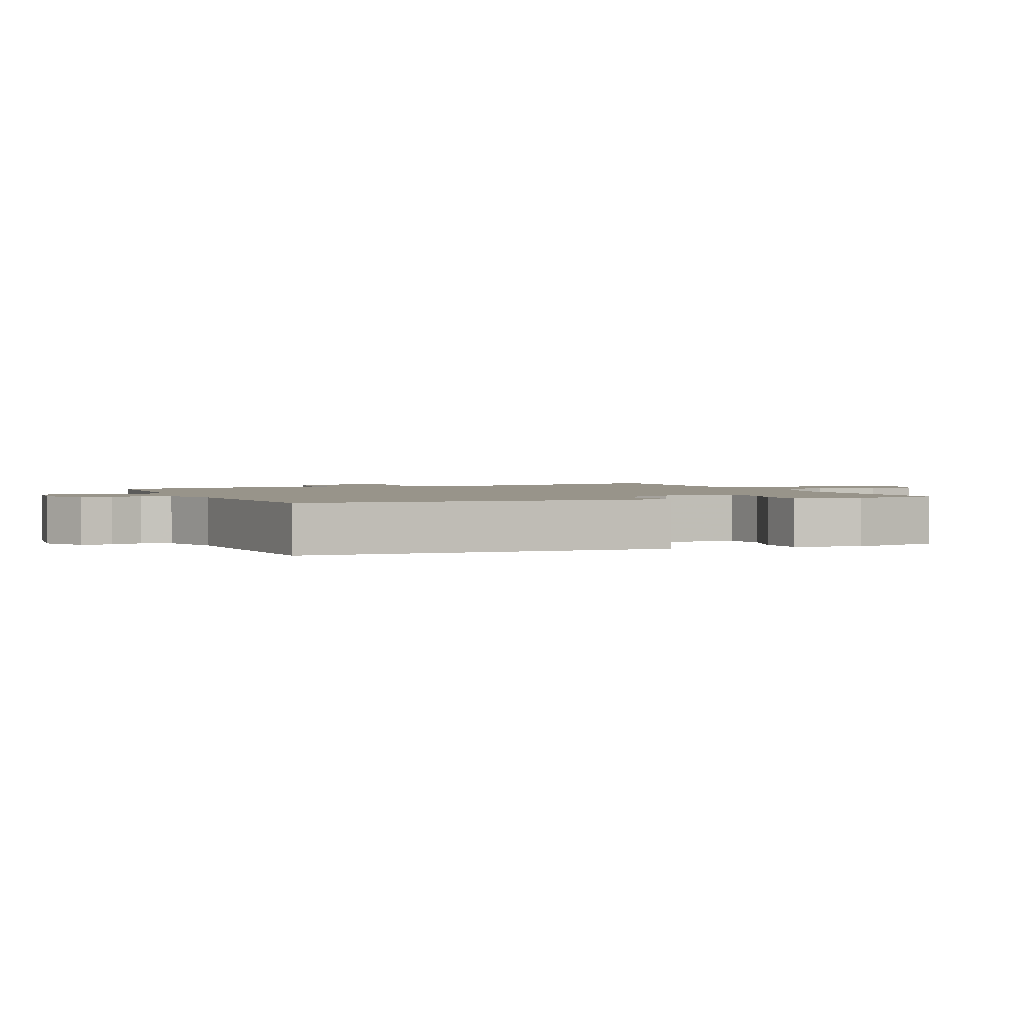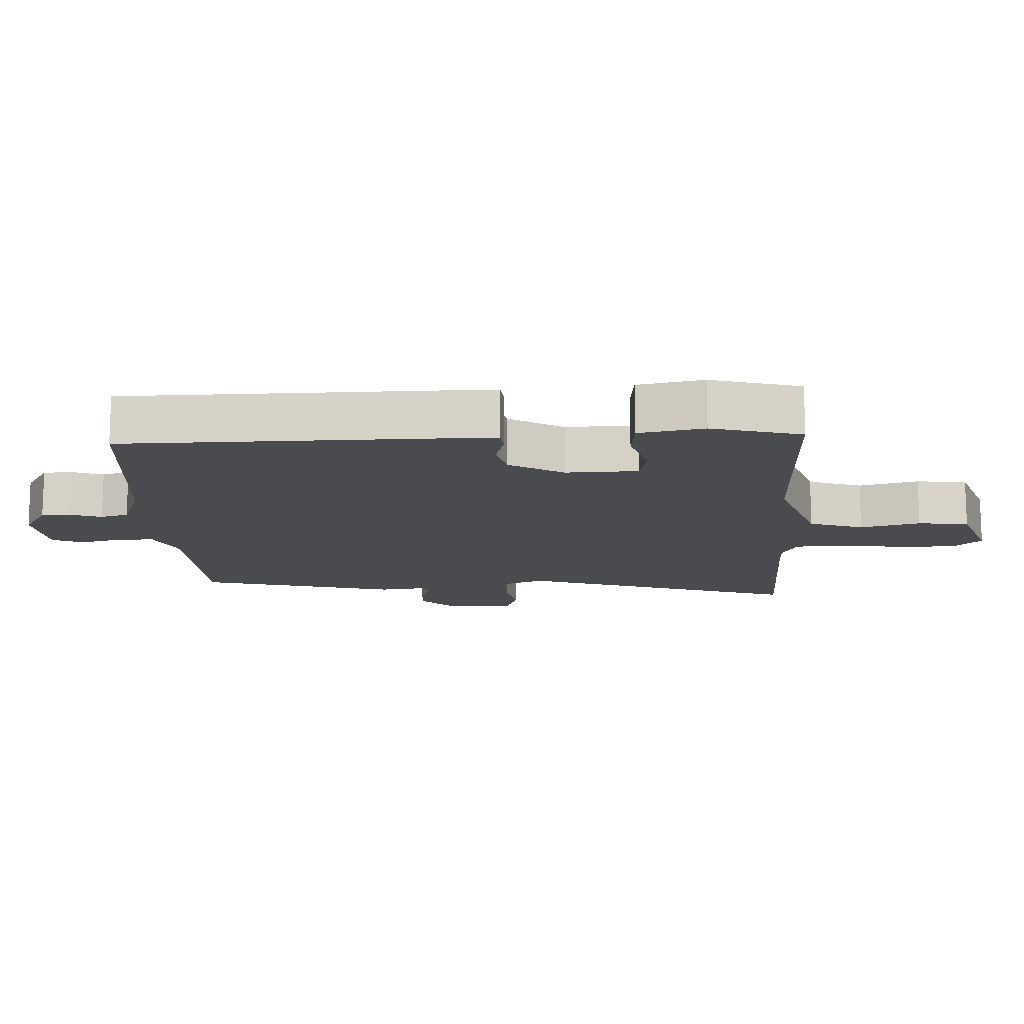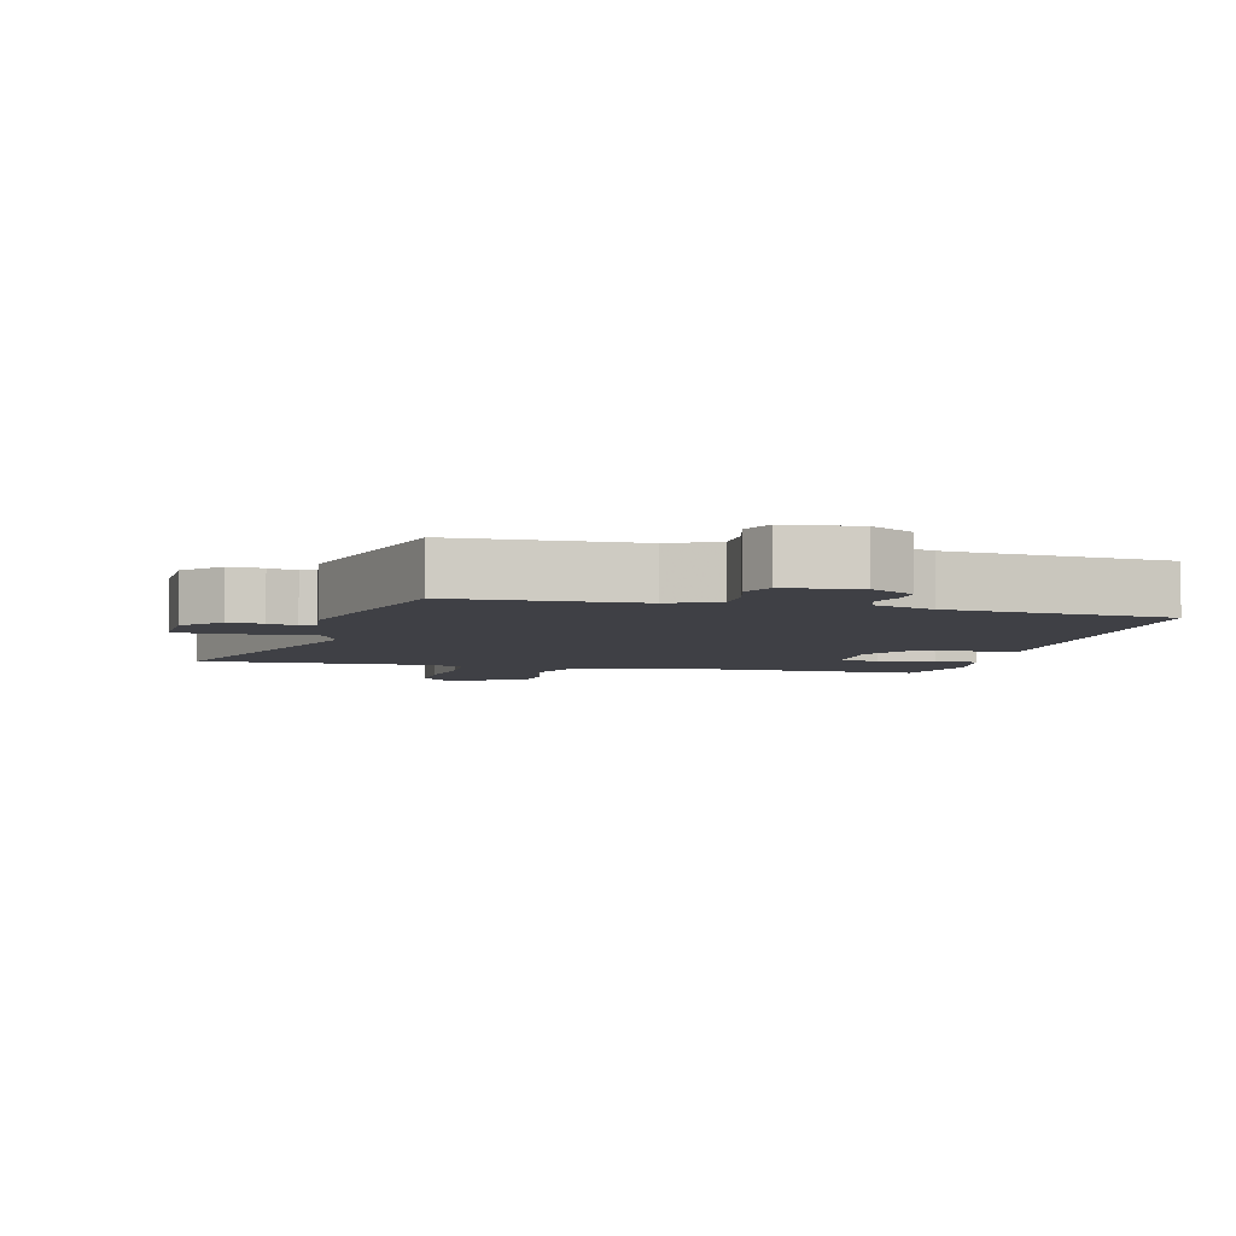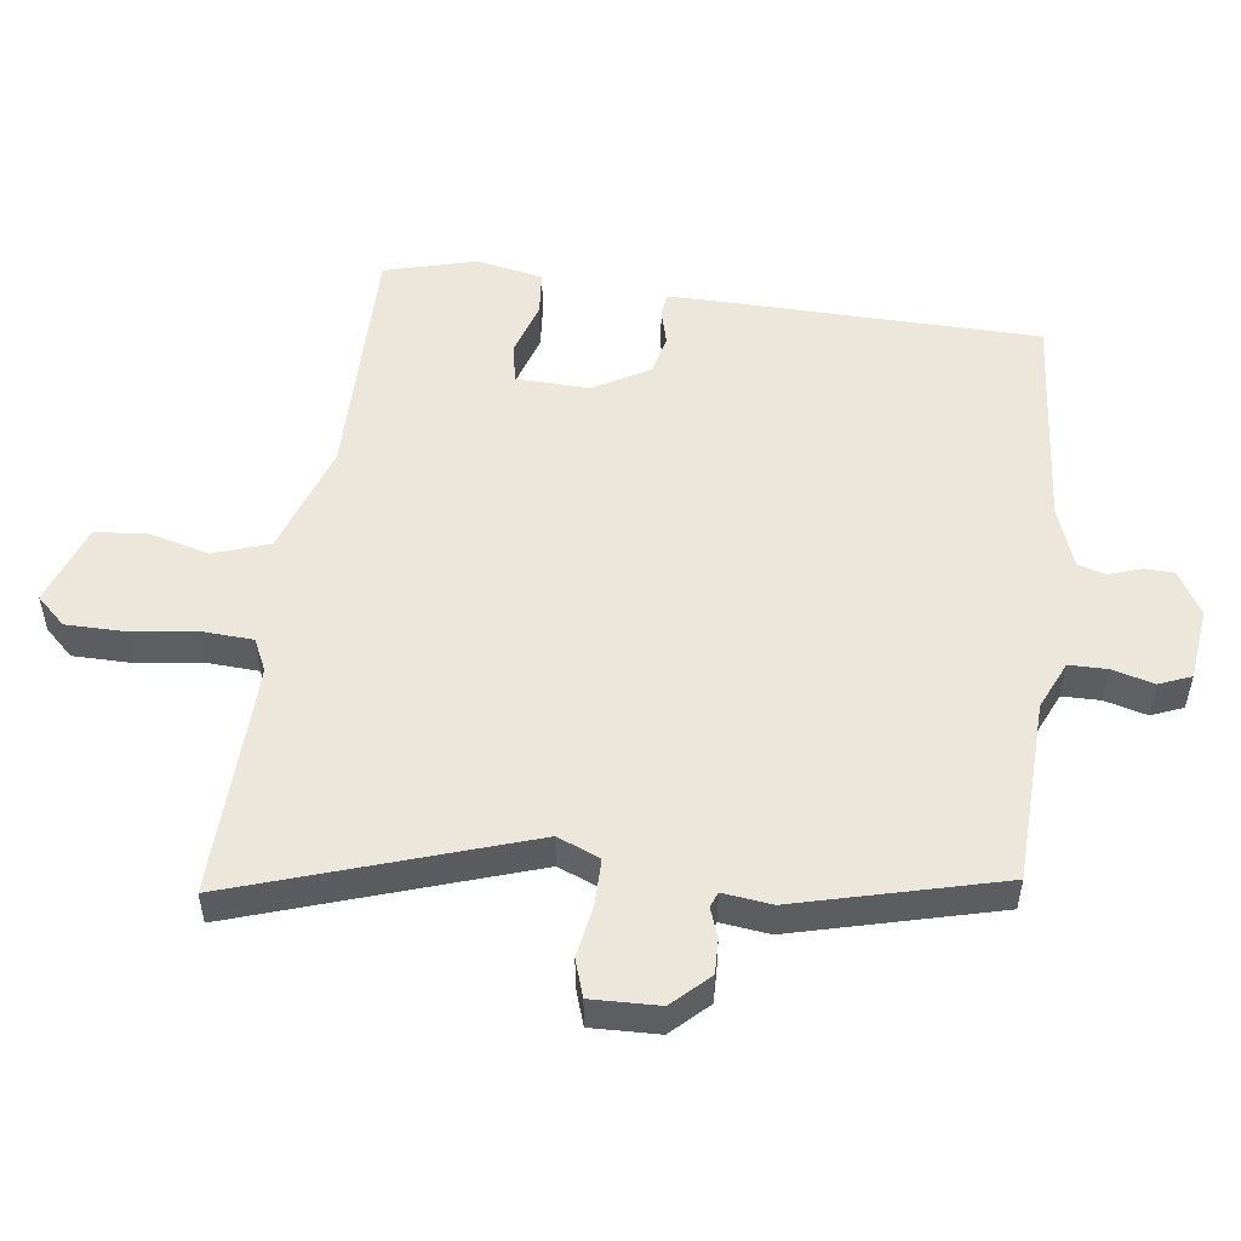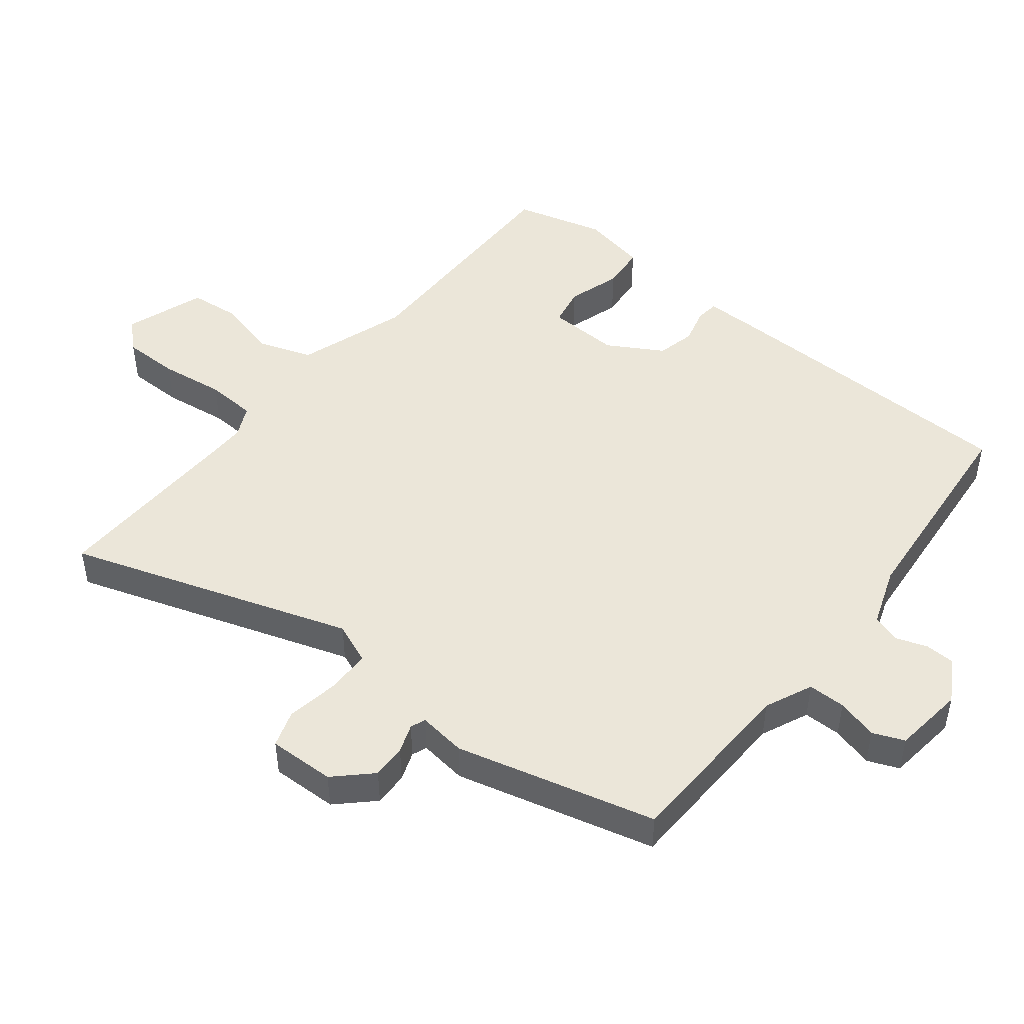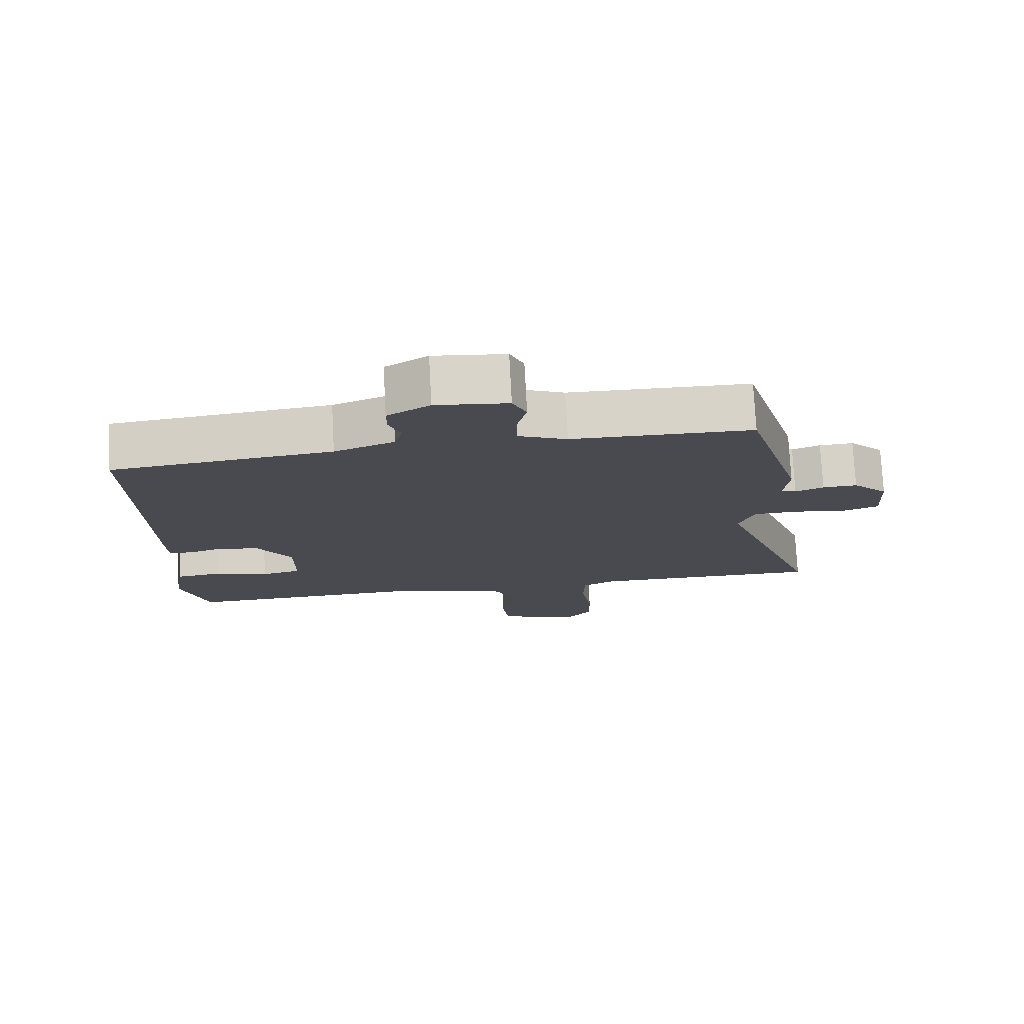
<metadata>
{"format":"obj","ext":"obj","renderer":"f3d","projection":"perspective","resolution":1024,"background":"white","views":[{"elev":1.8,"azim":69.8,"up":"+Y"},{"elev":-13.7,"azim":94.1,"up":"+Y"},{"elev":-5.2,"azim":-12.6,"up":"+Y"},{"elev":52.1,"azim":-80.8,"up":"+Y"},{"elev":47.6,"azim":-49.8,"up":"+Y"},{"elev":76.3,"azim":177.0,"up":"+Z"}]}
</metadata>
<code>
v -0.449 0.07 0.515
v -0.176 0.07 0.517
v -0.103 0.07 0.547
v -0.101 0.07 0.604
v -0.116 0.07 0.667
v -0.095 0.07 0.714
v 0.014 0.07 0.724
v 0.078 0.07 0.684
v 0.078 0.07 0.639
v 0.06 0.07 0.592
v 0.072 0.07 0.549
v 0.162 0.07 0.514
v 0.492 0.07 0.475
v 0.487 0.07 -0.013
v 0.485 0.07 -0.078
v 0.45 0.07 -0.081
v 0.396 0.07 -0.065
v 0.337 0.07 -0.077
v 0.286 0.07 -0.159
v 0.287 0.07 -0.269
v 0.346 0.07 -0.282
v 0.428 0.07 -0.259
v 0.495 0.07 -0.267
v 0.512 0.07 -0.367
v 0.471 0.07 -0.503
v 0.101 0.07 -0.489
v -0.068 0.07 -0.54
v -0.099 0.07 -0.622
v -0.078 0.07 -0.714
v -0.088 0.07 -0.791
v -0.211 0.07 -0.83
v -0.25 0.07 -0.786
v -0.248 0.07 -0.7
v -0.232 0.07 -0.602
v -0.234 0.07 -0.525
v -0.281 0.07 -0.501
v -0.326 0.07 -0.5
v -0.634 0.07 -0.5
v -0.479 0.07 -0.075
v -0.503 0.07 -0.011
v -0.572 0.07 -0.009
v -0.651 0.07 -0.02
v -0.706 0.07 0
v -0.7 0.07 0.101
v -0.647 0.07 0.153
v -0.595 0.07 0.15
v -0.552 0.07 0.133
v -0.529 0.07 0.141
v -0.536 0.07 0.214
v -0.449 0 0.515
v -0.176 0 0.517
v -0.103 0 0.547
v -0.101 0 0.604
v -0.116 0 0.667
v -0.095 0 0.714
v 0.014 0 0.724
v 0.078 0 0.684
v 0.078 0 0.639
v 0.06 0 0.592
v 0.072 0 0.549
v 0.162 0 0.514
v 0.492 0 0.475
v 0.487 0 -0.013
v 0.485 0 -0.078
v 0.45 0 -0.081
v 0.396 0 -0.065
v 0.337 0 -0.077
v 0.286 0 -0.159
v 0.287 0 -0.269
v 0.346 0 -0.282
v 0.428 0 -0.259
v 0.495 0 -0.267
v 0.512 0 -0.367
v 0.471 0 -0.503
v 0.101 0 -0.489
v -0.068 0 -0.54
v -0.099 0 -0.622
v -0.078 0 -0.714
v -0.088 0 -0.791
v -0.211 0 -0.83
v -0.25 0 -0.786
v -0.248 0 -0.7
v -0.232 0 -0.602
v -0.234 0 -0.525
v -0.281 0 -0.501
v -0.326 0 -0.5
v -0.634 0 -0.5
v -0.479 0 -0.075
v -0.503 0 -0.011
v -0.572 0 -0.009
v -0.651 0 -0.02
v -0.706 0 0
v -0.7 0 0.101
v -0.647 0 0.153
v -0.595 0 0.15
v -0.552 0 0.133
v -0.529 0 0.141
v -0.536 0 0.214
f 48 49 1 2
f 44 45 46 47
f 42 43 44 47
f 41 42 47 48
f 40 41 48 2
f 37 38 39
f 36 37 39
f 35 36 39 40
f 31 32 33 34
f 31 34 35
f 28 29 30 31
f 27 28 31 35
f 26 27 35 40
f 21 22 23 24
f 20 21 24 25
f 14 15 16 17
f 12 13 14 17
f 11 12 17 18
f 7 8 9 10
f 7 10 11
f 4 5 6 7
f 3 4 7 11
f 20 25 26 40
f 19 20 40 2
f 11 18 19
f 2 3 11 19
f 51 50 98 97
f 96 95 94 93
f 96 93 92 91
f 97 96 91 90
f 51 97 90 89
f 88 87 86
f 88 86 85
f 89 88 85 84
f 83 82 81 80
f 84 83 80
f 80 79 78 77
f 84 80 77 76
f 89 84 76 75
f 73 72 71 70
f 74 73 70 69
f 66 65 64 63
f 66 63 62 61
f 67 66 61 60
f 59 58 57 56
f 60 59 56
f 56 55 54 53
f 60 56 53 52
f 89 75 74 69
f 51 89 69 68
f 68 67 60
f 68 60 52 51
f 1 50 51 2
f 2 51 52 3
f 3 52 53 4
f 4 53 54 5
f 5 54 55 6
f 6 55 56 7
f 7 56 57 8
f 8 57 58 9
f 9 58 59 10
f 10 59 60 11
f 11 60 61 12
f 12 61 62 13
f 13 62 63 14
f 14 63 64 15
f 15 64 65 16
f 16 65 66 17
f 17 66 67 18
f 18 67 68 19
f 19 68 69 20
f 20 69 70 21
f 21 70 71 22
f 22 71 72 23
f 23 72 73 24
f 24 73 74 25
f 25 74 75 26
f 26 75 76 27
f 27 76 77 28
f 28 77 78 29
f 29 78 79 30
f 30 79 80 31
f 31 80 81 32
f 32 81 82 33
f 33 82 83 34
f 34 83 84 35
f 35 84 85 36
f 36 85 86 37
f 37 86 87 38
f 38 87 88 39
f 39 88 89 40
f 40 89 90 41
f 41 90 91 42
f 42 91 92 43
f 43 92 93 44
f 44 93 94 45
f 45 94 95 46
f 46 95 96 47
f 47 96 97 48
f 48 97 98 49
f 49 98 50 1

</code>
